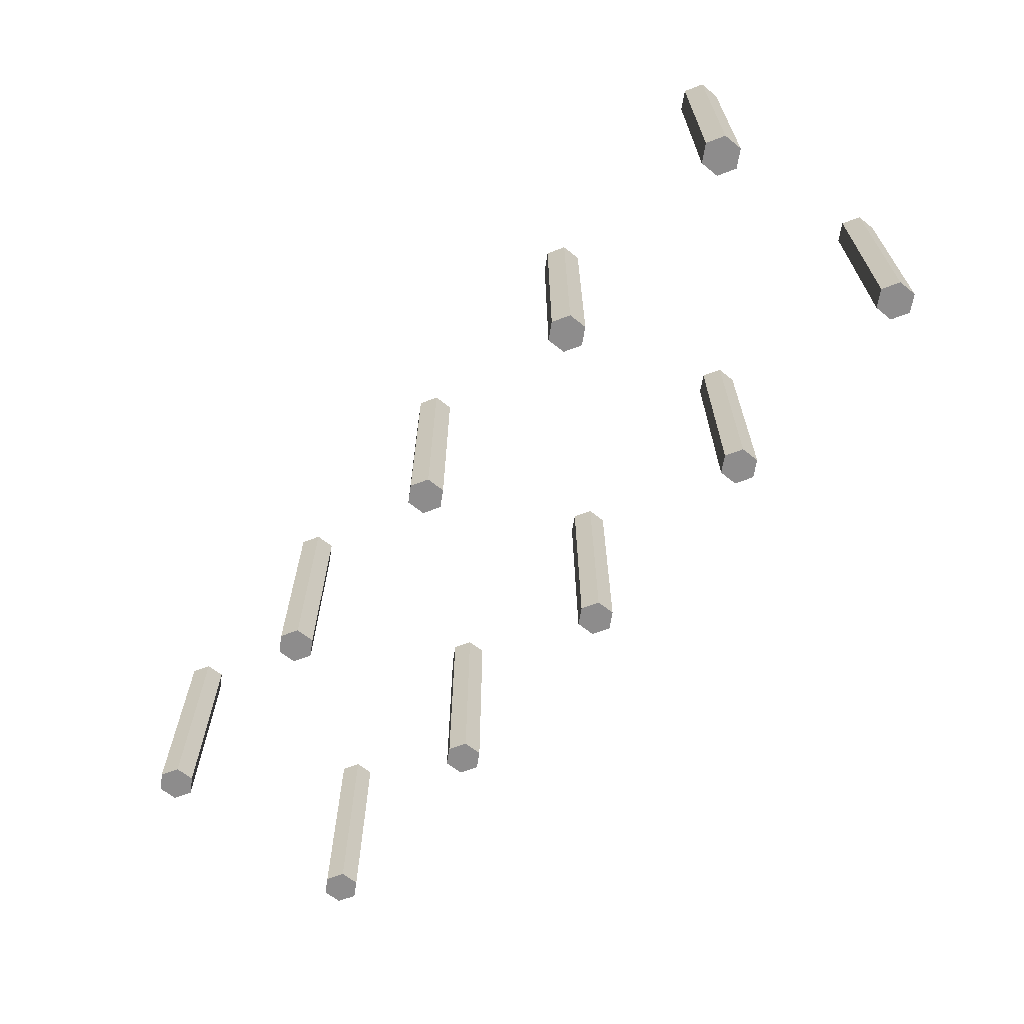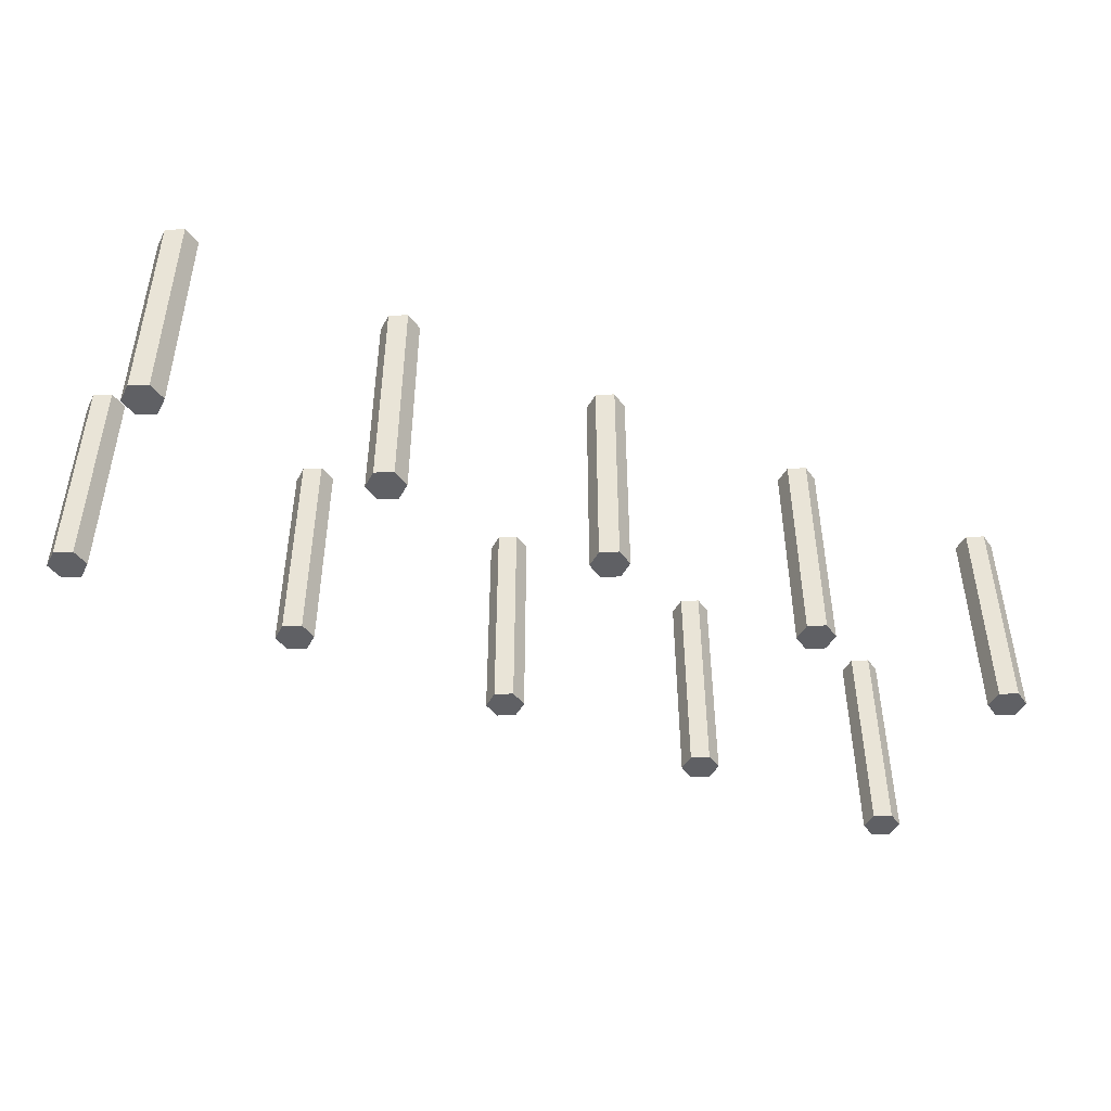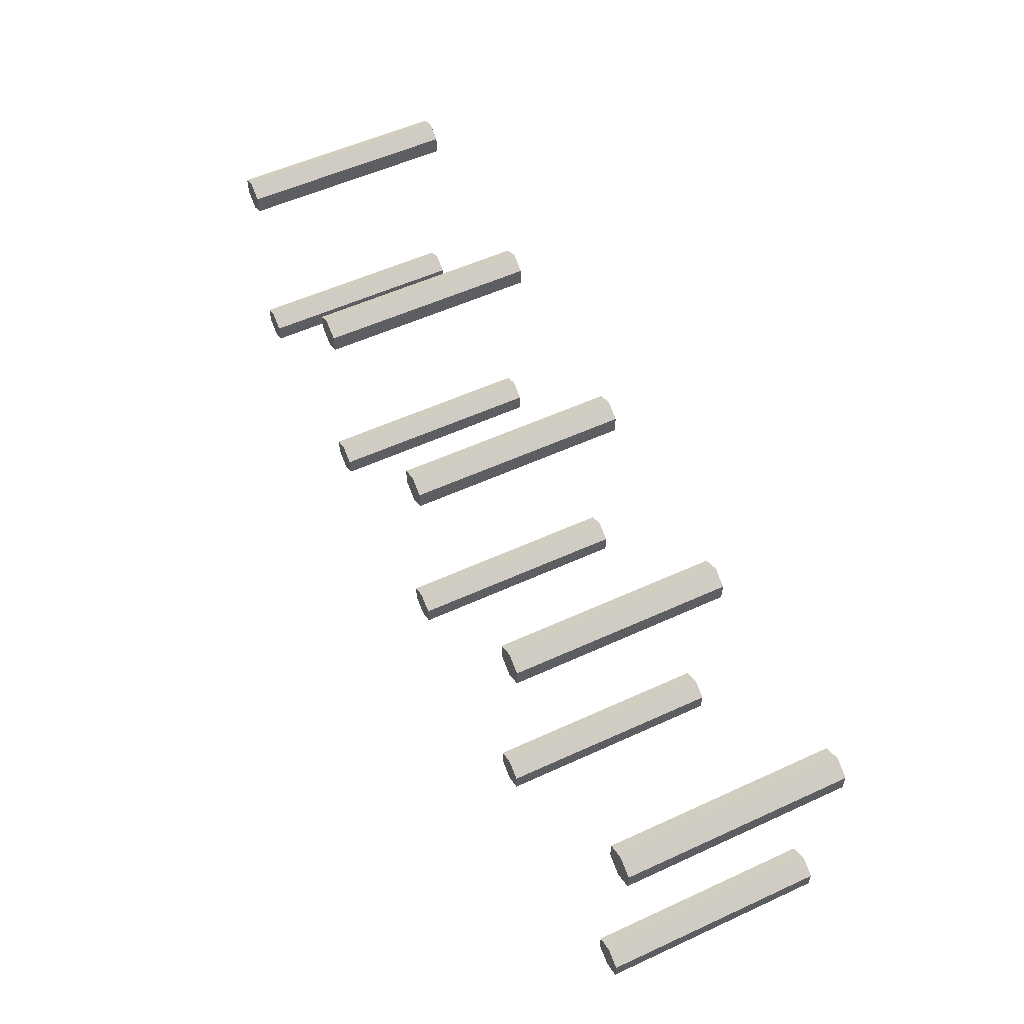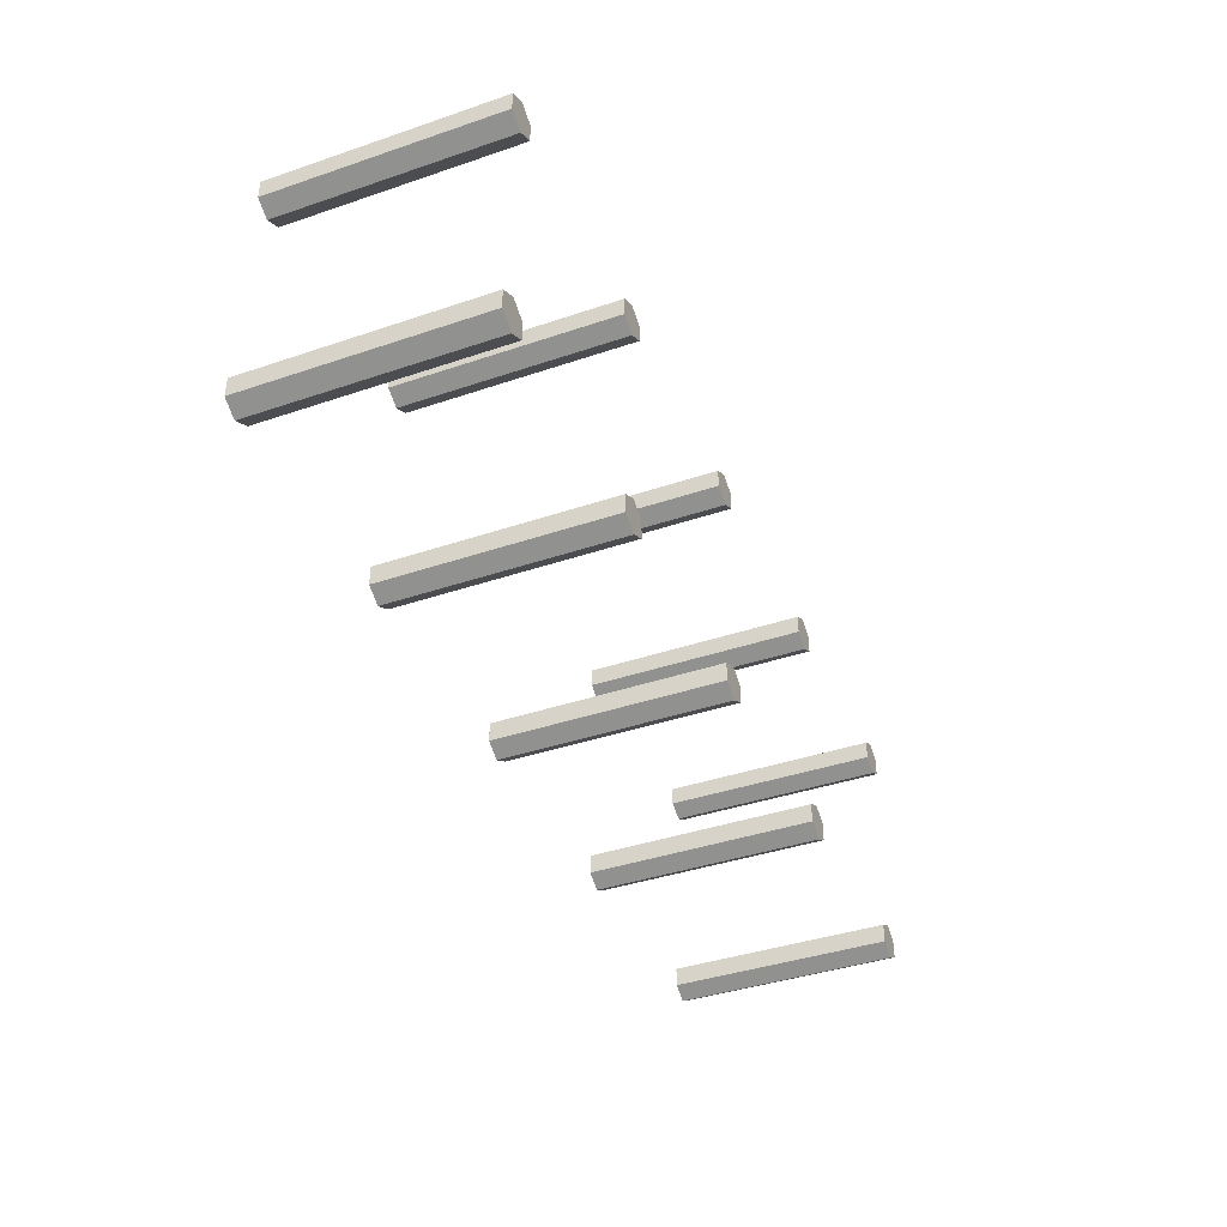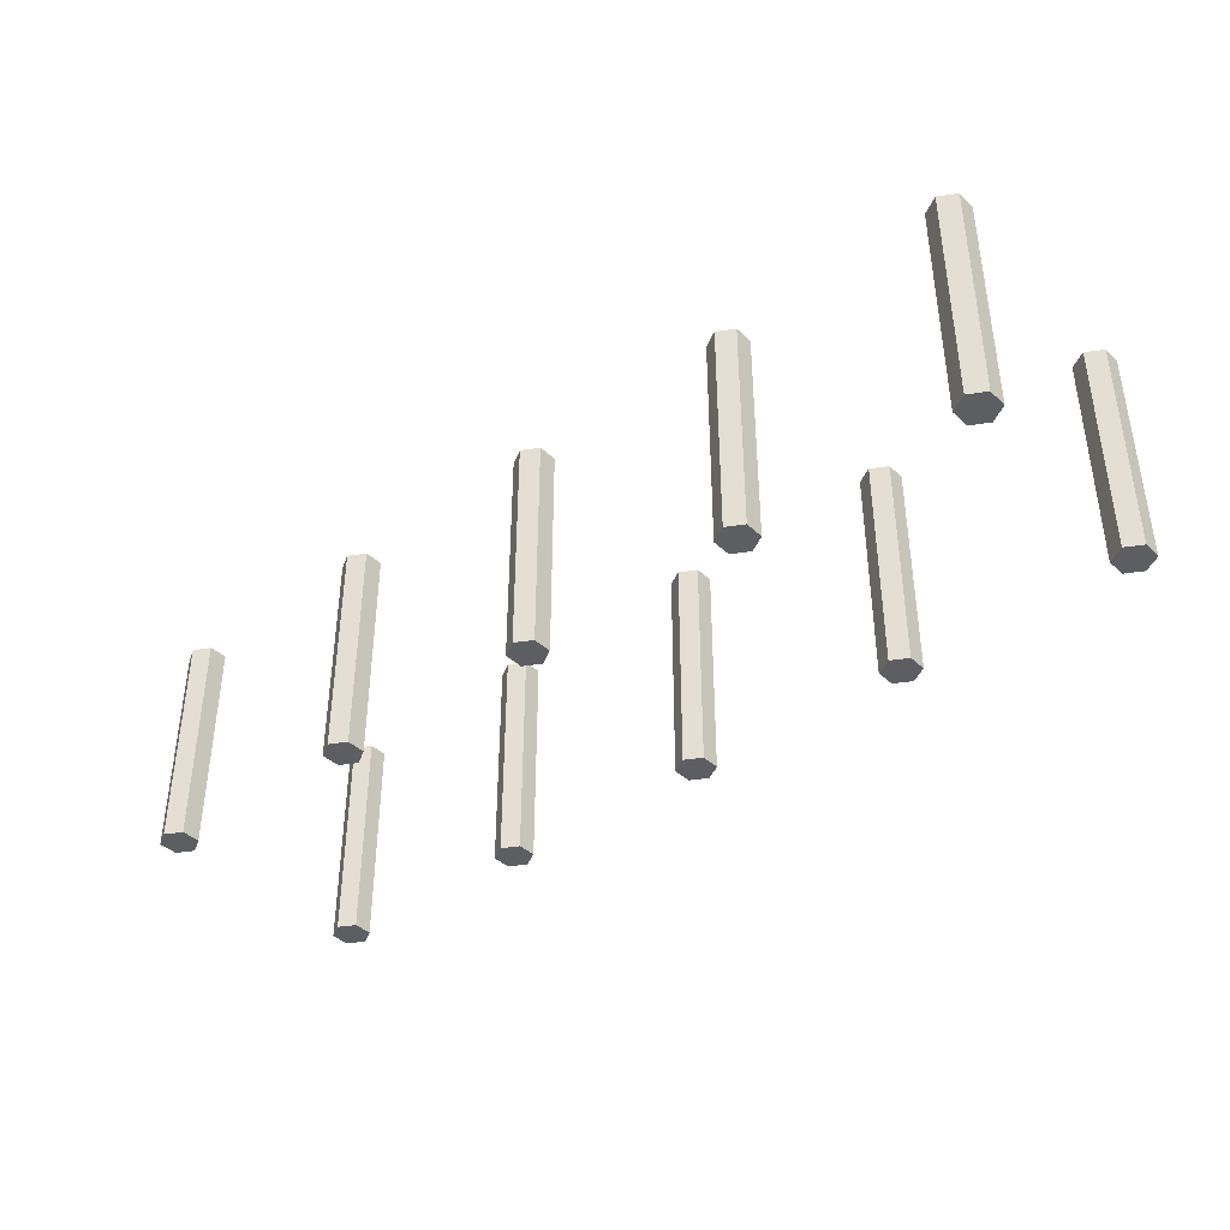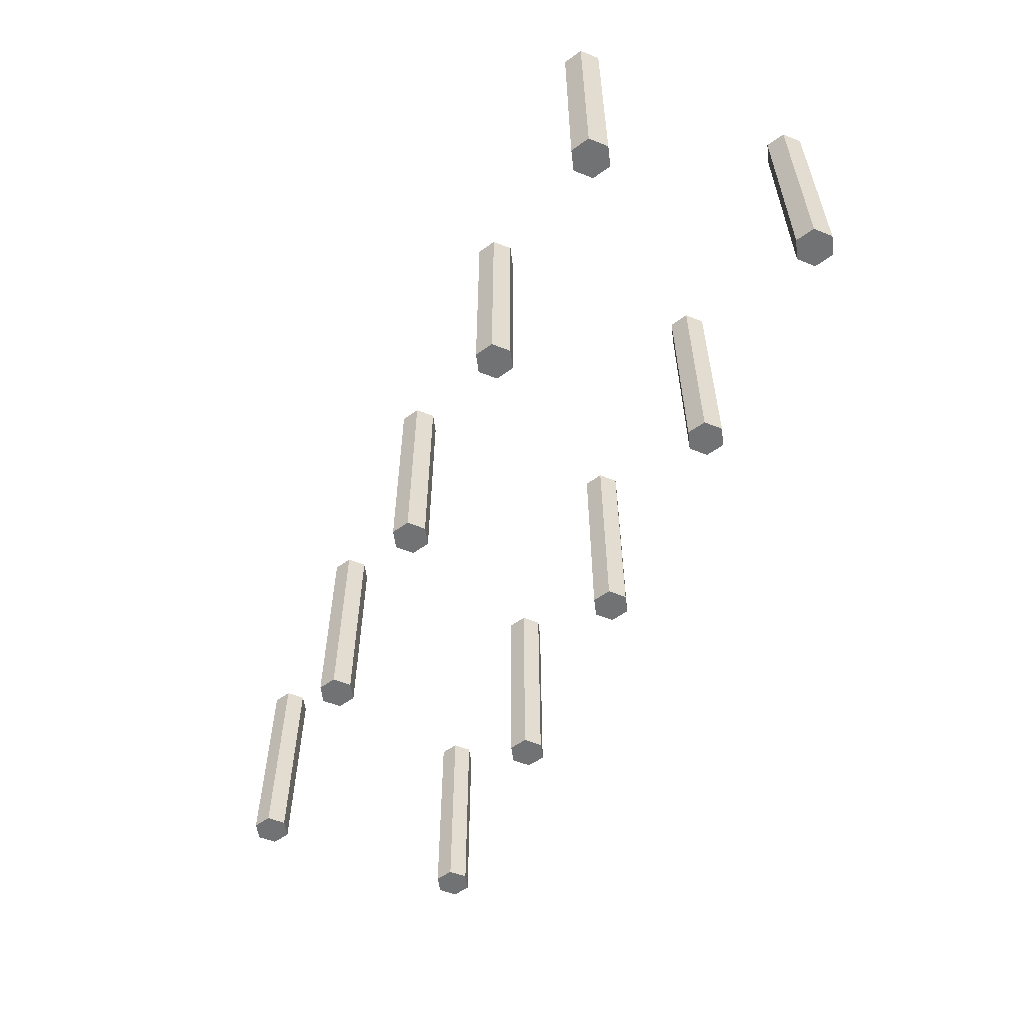
<metadata>
{"format":"obj","ext":"obj","renderer":"f3d","projection":"perspective","resolution":1024,"background":"white","views":[{"elev":-64.3,"azim":-128.9,"up":"+Y"},{"elev":-44.4,"azim":153.4,"up":"+Y"},{"elev":55.9,"azim":-115.6,"up":"+Z"},{"elev":-40.2,"azim":112.6,"up":"+Z"},{"elev":-38.9,"azim":-139.3,"up":"+Y"},{"elev":-55.5,"azim":67.2,"up":"+Y"}]}
</metadata>
<code>
o Cylinder.001
v 12.2 -2.316 -9.249
v 12.2 0.1019 -9.249
v 12.38 -2.316 -9.145
v 12.38 0.1019 -9.145
v 12.38 -2.316 -8.936
v 12.38 0.1019 -8.936
v 12.2 -2.316 -8.831
v 12.2 0.1019 -8.831
v 12.02 -2.316 -8.936
v 12.02 0.1019 -8.936
v 12.02 -2.316 -9.145
v 12.02 0.1019 -9.145
v 9.737 -2.316 -9.249
v 9.737 0.1019 -9.249
v 9.918 -2.316 -9.145
v 9.918 0.1019 -9.145
v 9.918 -2.316 -8.936
v 9.918 0.1019 -8.936
v 9.737 -2.316 -8.831
v 9.737 0.1019 -8.831
v 9.556 -2.316 -8.936
v 9.556 0.1019 -8.936
v 9.556 -2.316 -9.145
v 9.556 0.1019 -9.145
v 7.276 -2.316 -9.249
v 7.276 0.1019 -9.249
v 7.457 -2.316 -9.145
v 7.457 0.1019 -9.145
v 7.457 -2.316 -8.936
v 7.457 0.1019 -8.936
v 7.276 -2.316 -8.831
v 7.276 0.1019 -8.831
v 7.096 -2.316 -8.936
v 7.096 0.1019 -8.936
v 7.096 -2.316 -9.145
v 7.096 0.1019 -9.145
v 4.816 -2.316 -9.249
v 4.816 0.1019 -9.249
v 4.997 -2.316 -9.145
v 4.997 0.1019 -9.145
v 4.997 -2.316 -8.936
v 4.997 0.1019 -8.936
v 4.816 -2.316 -8.831
v 4.816 0.1019 -8.831
v 4.635 -2.316 -8.936
v 4.635 0.1019 -8.936
v 4.635 -2.316 -9.145
v 4.635 0.1019 -9.145
v 2.356 -2.316 -9.249
v 2.356 0.1019 -9.249
v 2.537 -2.316 -9.145
v 2.537 0.1019 -9.145
v 2.537 -2.316 -8.936
v 2.537 0.1019 -8.936
v 2.356 -2.316 -8.831
v 2.356 0.1019 -8.831
v 2.175 -2.316 -8.936
v 2.175 0.1019 -8.936
v 2.175 -2.316 -9.145
v 2.175 0.1019 -9.145
v 12.2 -2.316 -11.72
v 12.2 0.1019 -11.72
v 12.38 -2.316 -11.61
v 12.38 0.1019 -11.61
v 12.38 -2.316 -11.4
v 12.38 0.1019 -11.4
v 12.2 -2.316 -11.3
v 12.2 0.1019 -11.3
v 12.02 -2.316 -11.4
v 12.02 0.1019 -11.4
v 12.02 -2.316 -11.61
v 12.02 0.1019 -11.61
v 9.737 -2.316 -11.72
v 9.737 0.1019 -11.72
v 9.918 -2.316 -11.61
v 9.918 0.1019 -11.61
v 9.918 -2.316 -11.4
v 9.918 0.1019 -11.4
v 9.737 -2.316 -11.3
v 9.737 0.1019 -11.3
v 9.556 -2.316 -11.4
v 9.556 0.1019 -11.4
v 9.556 -2.316 -11.61
v 9.556 0.1019 -11.61
v 7.276 -2.316 -11.72
v 7.276 0.1019 -11.72
v 7.457 -2.316 -11.61
v 7.457 0.1019 -11.61
v 7.457 -2.316 -11.4
v 7.457 0.1019 -11.4
v 7.276 -2.316 -11.3
v 7.276 0.1019 -11.3
v 7.096 -2.316 -11.4
v 7.096 0.1019 -11.4
v 7.096 -2.316 -11.61
v 7.096 0.1019 -11.61
v 4.816 -2.316 -11.72
v 4.816 0.1019 -11.72
v 4.997 -2.316 -11.61
v 4.997 0.1019 -11.61
v 4.997 -2.316 -11.4
v 4.997 0.1019 -11.4
v 4.816 -2.316 -11.3
v 4.816 0.1019 -11.3
v 4.635 -2.316 -11.4
v 4.635 0.1019 -11.4
v 4.635 -2.316 -11.61
v 4.635 0.1019 -11.61
v 2.356 -2.316 -11.72
v 2.356 0.1019 -11.72
v 2.537 -2.316 -11.61
v 2.537 0.1019 -11.61
v 2.537 -2.316 -11.4
v 2.537 0.1019 -11.4
v 2.356 -2.316 -11.3
v 2.356 0.1019 -11.3
v 2.175 -2.316 -11.4
v 2.175 0.1019 -11.4
v 2.175 -2.316 -11.61
v 2.175 0.1019 -11.61
f 2 3 1
f 4 5 3
f 6 7 5
f 8 9 7
f 2 10 6
f 10 11 9
f 12 1 11
f 3 7 11
f 14 15 13
f 16 17 15
f 18 19 17
f 20 21 19
f 22 20 18
f 22 23 21
f 24 13 23
f 21 23 15
f 26 27 25
f 28 29 27
f 30 31 29
f 32 33 31
f 32 30 26
f 34 35 33
f 36 25 35
f 31 33 35
f 38 39 37
f 40 41 39
f 42 43 41
f 44 45 43
f 46 44 42
f 46 47 45
f 48 37 47
f 45 47 39
f 50 51 49
f 52 53 51
f 54 55 53
f 56 57 55
f 58 56 54
f 58 59 57
f 60 49 59
f 57 59 51
f 62 63 61
f 64 65 63
f 66 67 65
f 68 69 67
f 62 70 66
f 70 71 69
f 72 61 71
f 63 67 71
f 74 75 73
f 76 77 75
f 78 79 77
f 80 81 79
f 82 80 78
f 82 83 81
f 84 73 83
f 81 83 75
f 86 87 85
f 88 89 87
f 90 91 89
f 92 93 91
f 92 90 86
f 94 95 93
f 96 85 95
f 91 93 95
f 98 99 97
f 100 101 99
f 102 103 101
f 104 105 103
f 106 104 102
f 106 107 105
f 108 97 107
f 105 107 99
f 110 111 109
f 112 113 111
f 114 115 113
f 116 117 115
f 118 116 114
f 118 119 117
f 120 109 119
f 117 119 111
f 2 4 3
f 4 6 5
f 6 8 7
f 8 10 9
f 6 4 2
f 2 12 10
f 10 8 6
f 10 12 11
f 12 2 1
f 11 1 3
f 3 5 7
f 7 9 11
f 14 16 15
f 16 18 17
f 18 20 19
f 20 22 21
f 18 16 22
f 16 14 22
f 14 24 22
f 22 24 23
f 24 14 13
f 23 13 15
f 15 17 19
f 19 21 15
f 26 28 27
f 28 30 29
f 30 32 31
f 32 34 33
f 30 28 26
f 26 36 34
f 34 32 26
f 34 36 35
f 36 26 25
f 35 25 31
f 25 27 31
f 27 29 31
f 38 40 39
f 40 42 41
f 42 44 43
f 44 46 45
f 42 40 46
f 40 38 46
f 38 48 46
f 46 48 47
f 48 38 37
f 47 37 39
f 39 41 43
f 43 45 39
f 50 52 51
f 52 54 53
f 54 56 55
f 56 58 57
f 54 52 58
f 52 50 58
f 50 60 58
f 58 60 59
f 60 50 49
f 59 49 51
f 51 53 55
f 55 57 51
f 62 64 63
f 64 66 65
f 66 68 67
f 68 70 69
f 66 64 62
f 62 72 70
f 70 68 66
f 70 72 71
f 72 62 61
f 71 61 63
f 63 65 67
f 67 69 71
f 74 76 75
f 76 78 77
f 78 80 79
f 80 82 81
f 78 76 82
f 76 74 82
f 74 84 82
f 82 84 83
f 84 74 73
f 83 73 75
f 75 77 79
f 79 81 75
f 86 88 87
f 88 90 89
f 90 92 91
f 92 94 93
f 90 88 86
f 86 96 94
f 94 92 86
f 94 96 95
f 96 86 85
f 95 85 91
f 85 87 91
f 87 89 91
f 98 100 99
f 100 102 101
f 102 104 103
f 104 106 105
f 102 100 106
f 100 98 106
f 98 108 106
f 106 108 107
f 108 98 97
f 107 97 99
f 99 101 103
f 103 105 99
f 110 112 111
f 112 114 113
f 114 116 115
f 116 118 117
f 114 112 118
f 112 110 118
f 110 120 118
f 118 120 119
f 120 110 109
f 119 109 111
f 111 113 115
f 115 117 111

</code>
